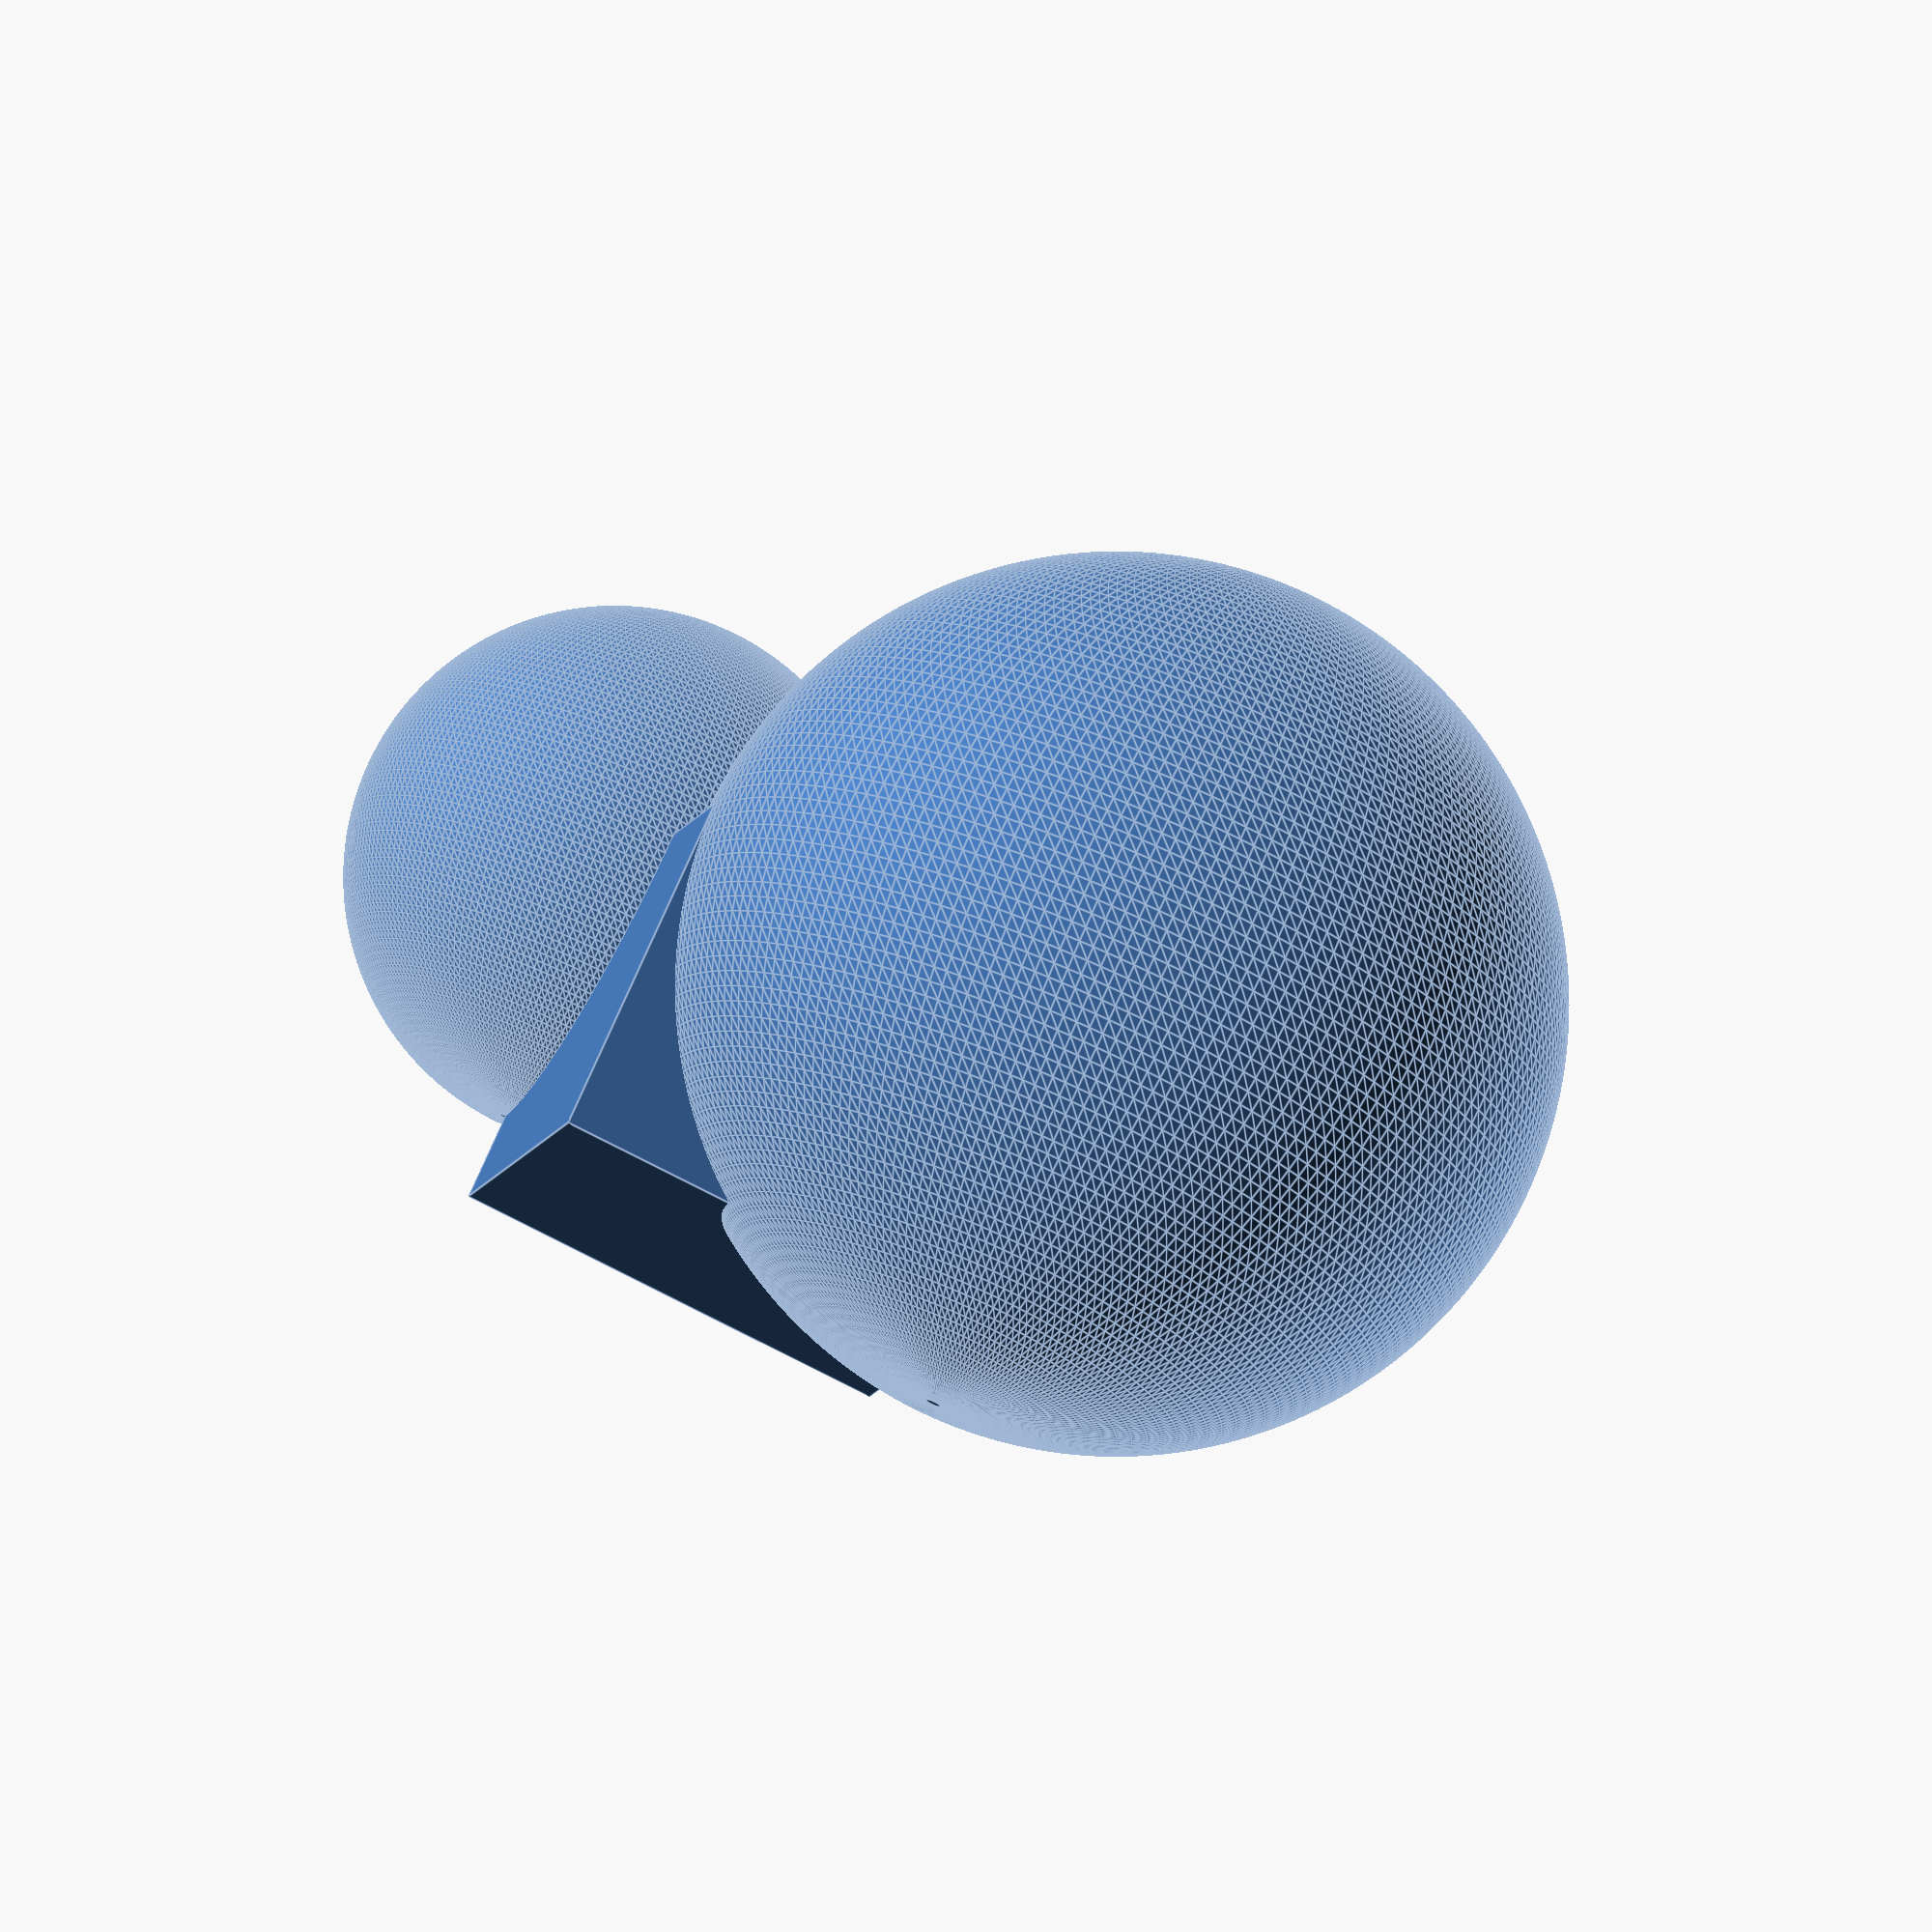
<openscad>
//Планета Тигран

$fn=188;

cube([5, 5, 4]);

 sphere(5, 10, 5);

  translate([5, 5, 0])

sphere(3, 3, 3);

</openscad>
<views>
elev=105.4 azim=14.0 roll=156.1 proj=o view=edges
</views>
